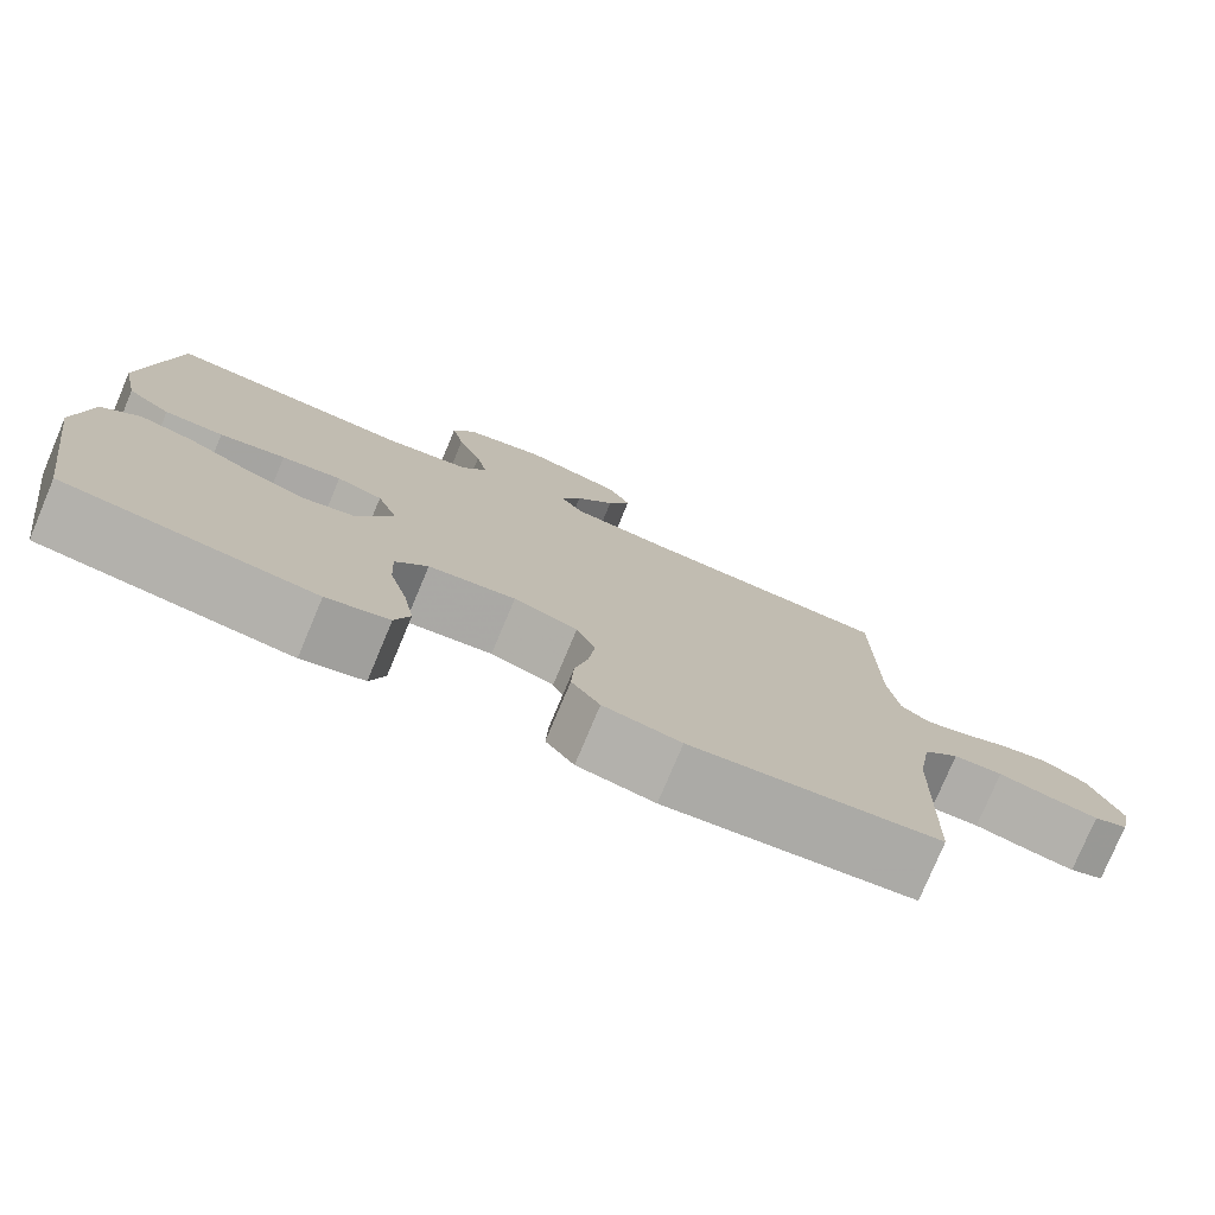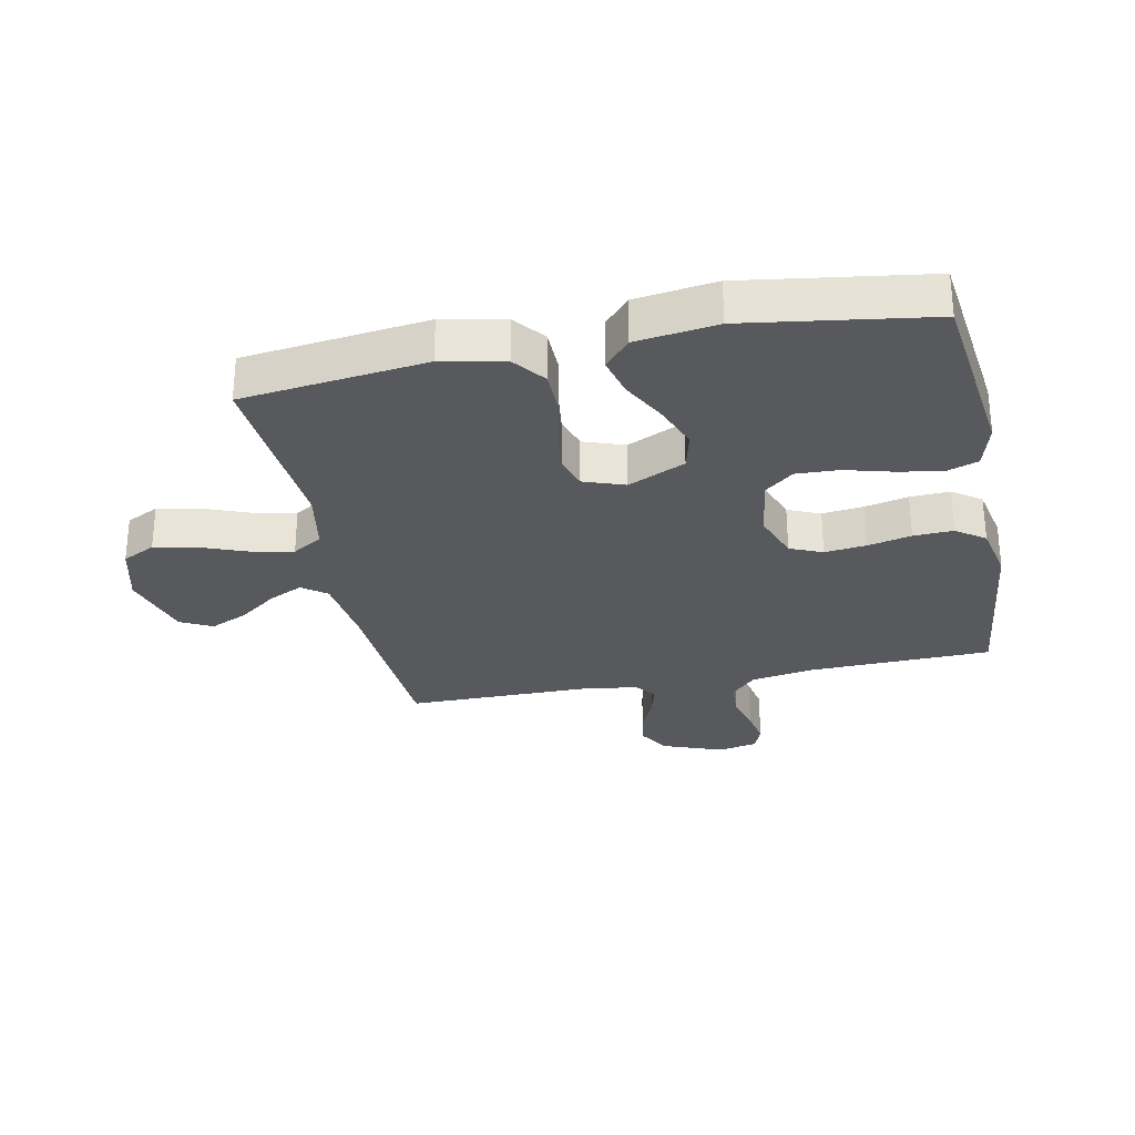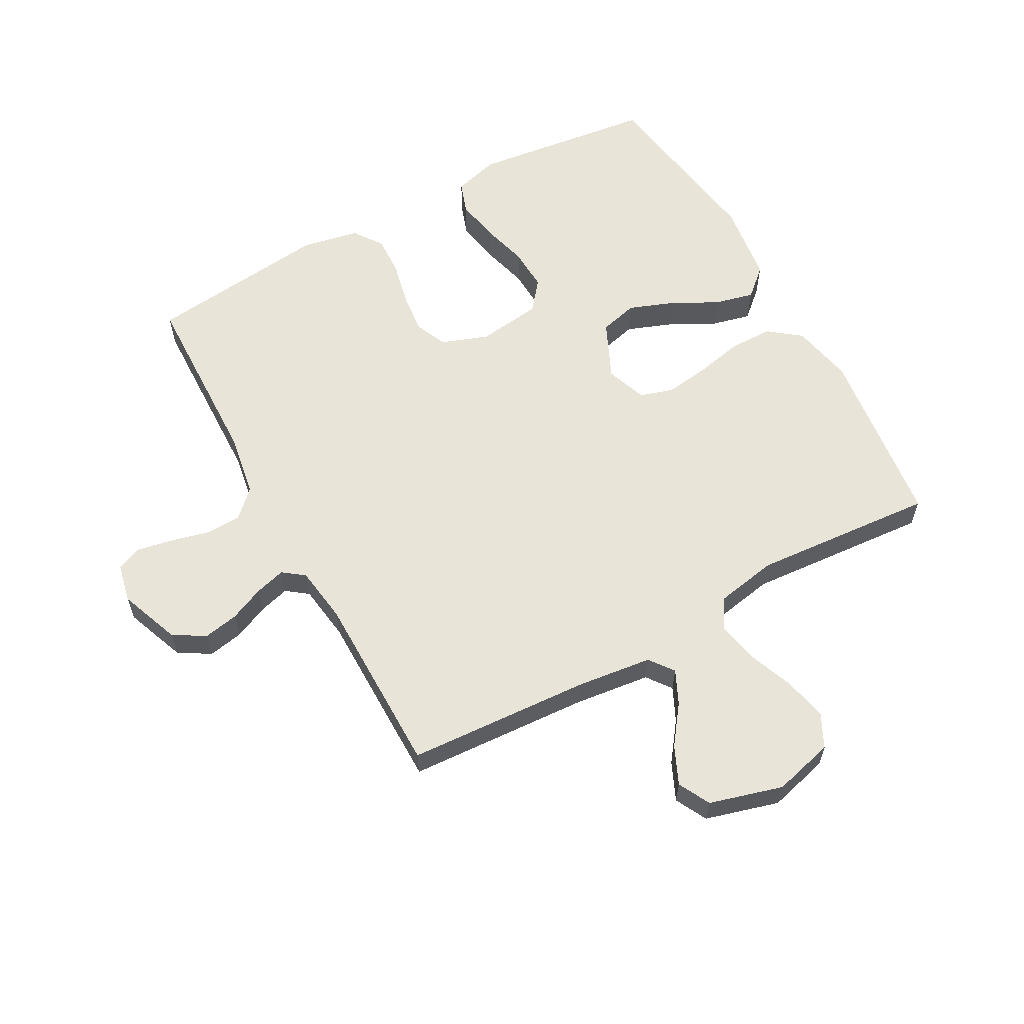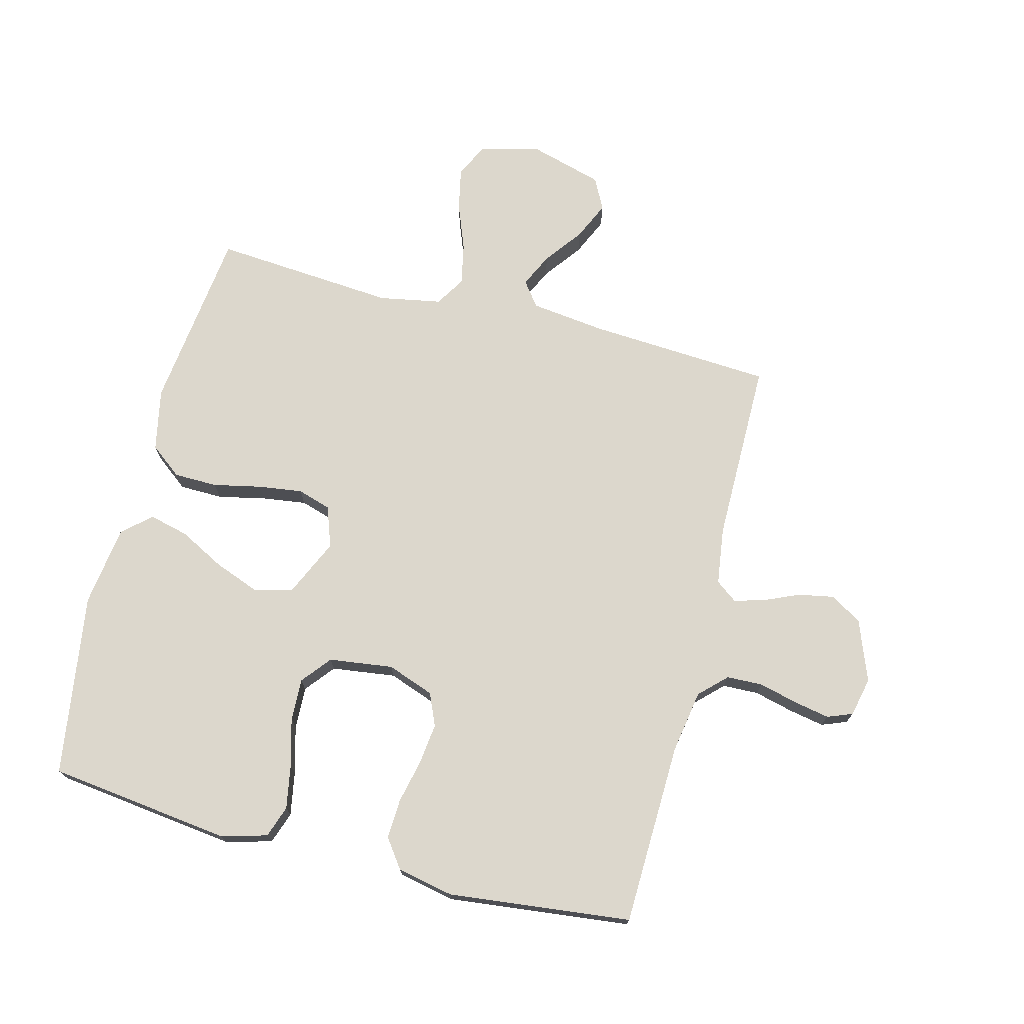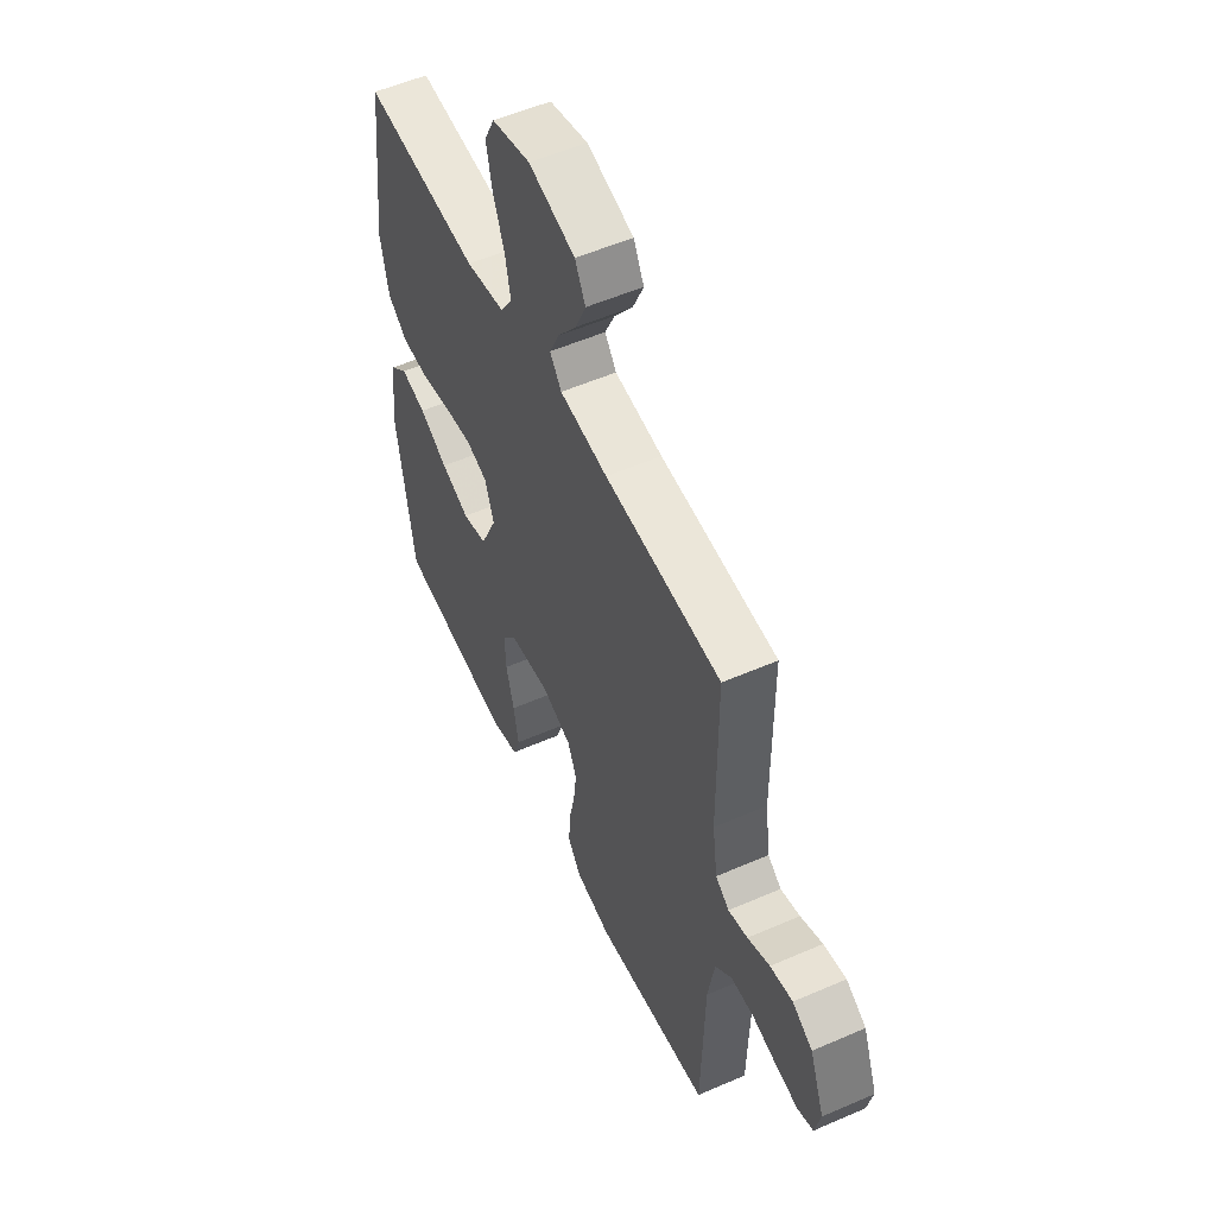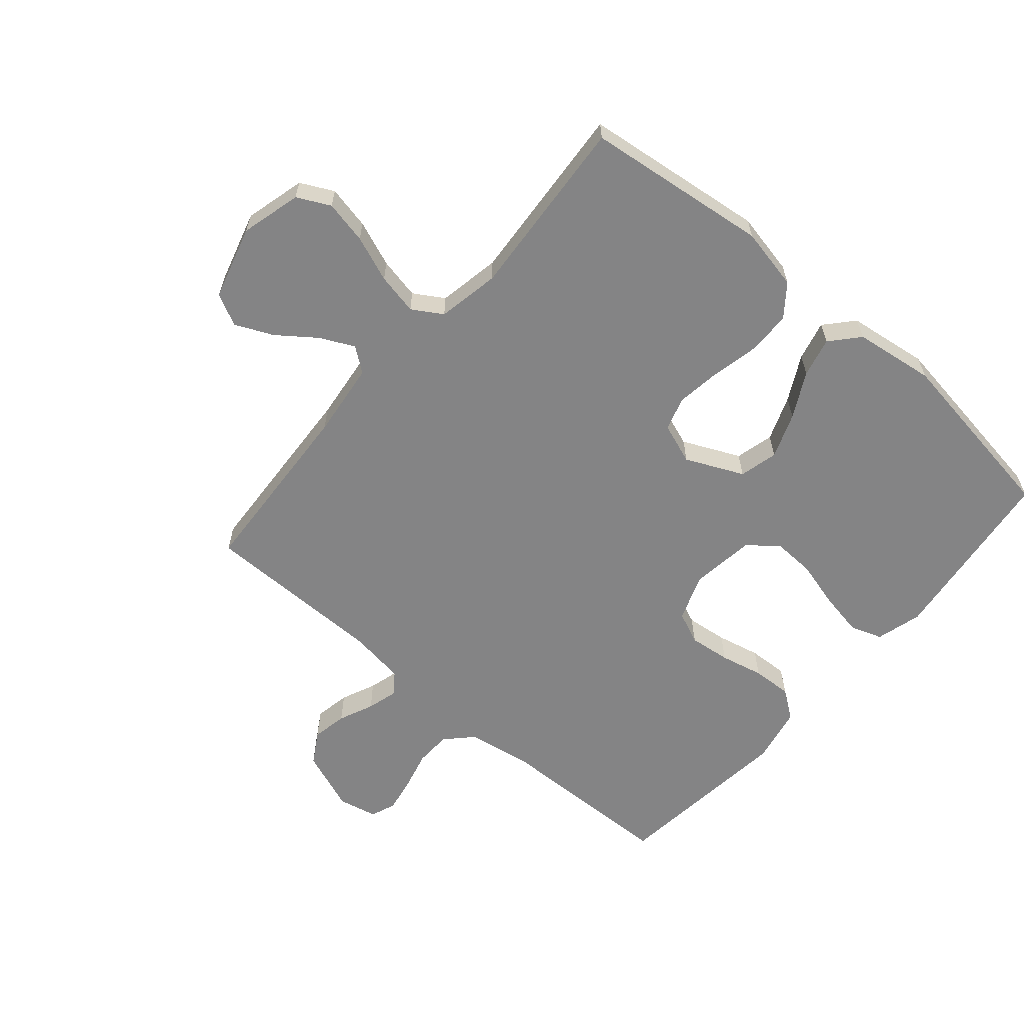
<metadata>
{"format":"obj","ext":"obj","renderer":"f3d","projection":"perspective","resolution":1024,"background":"white","views":[{"elev":-77.8,"azim":157.2,"up":"+Z"},{"elev":-29.0,"azim":101.6,"up":"+Y"},{"elev":60.3,"azim":-28.8,"up":"+Y"},{"elev":73.0,"azim":-165.5,"up":"+Y"},{"elev":54.3,"azim":-114.8,"up":"+Z"},{"elev":-61.5,"azim":49.4,"up":"+Y"}]}
</metadata>
<code>
v 0.5 0.07 0.5
v 0.536 0.07 0.2
v 0.515 0.07 0.098
v 0.463 0.07 0.058
v 0.392 0.07 0.057
v 0.313 0.07 0.074
v 0.241 0.07 0.084
v 0.186 0.07 0.067
v 0.162 0.07 0
v 0.205 0.07 -0.094
v 0.268 0.07 -0.11
v 0.342 0.07 -0.082
v 0.416 0.07 -0.043
v 0.481 0.07 -0.027
v 0.527 0.07 -0.068
v 0.545 0.07 -0.2
v 0.5 0.07 -0.5
v 0.2 0.07 -0.537
v 0.125 0.07 -0.516
v 0.107 0.07 -0.464
v 0.12 0.07 -0.392
v 0.141 0.07 -0.315
v 0.144 0.07 -0.245
v 0.105 0.07 -0.197
v 0 0.07 -0.183
v -0.077 0.07 -0.211
v -0.1 0.07 -0.264
v -0.092 0.07 -0.332
v -0.076 0.07 -0.403
v -0.073 0.07 -0.468
v -0.107 0.07 -0.515
v -0.2 0.07 -0.534
v -0.5 0.07 -0.5
v -0.508 0.07 -0.2
v -0.525 0.07 -0.097
v -0.568 0.07 -0.055
v -0.627 0.07 -0.053
v -0.691 0.07 -0.069
v -0.749 0.07 -0.08
v -0.79 0.07 -0.064
v -0.804 0.07 0
v -0.766 0.07 0.1
v -0.714 0.07 0.131
v -0.656 0.07 0.12
v -0.599 0.07 0.095
v -0.549 0.07 0.081
v -0.514 0.07 0.107
v -0.501 0.07 0.2
v -0.5 0.07 0.5
v -0.2 0.07 0.518
v -0.076 0.07 0.533
v -0.046 0.07 0.573
v -0.072 0.07 0.628
v -0.119 0.07 0.691
v -0.147 0.07 0.753
v -0.12 0.07 0.805
v 0 0.07 0.839
v 0.099 0.07 0.813
v 0.126 0.07 0.759
v 0.111 0.07 0.688
v 0.082 0.07 0.613
v 0.068 0.07 0.545
v 0.098 0.07 0.496
v 0.2 0.07 0.477
v 0.5 0 0.5
v 0.536 0 0.2
v 0.515 0 0.098
v 0.463 0 0.058
v 0.392 0 0.057
v 0.313 0 0.074
v 0.241 0 0.084
v 0.186 0 0.067
v 0.162 0 0
v 0.205 0 -0.094
v 0.268 0 -0.11
v 0.342 0 -0.082
v 0.416 0 -0.043
v 0.481 0 -0.027
v 0.527 0 -0.068
v 0.545 0 -0.2
v 0.5 0 -0.5
v 0.2 0 -0.537
v 0.125 0 -0.516
v 0.107 0 -0.464
v 0.12 0 -0.392
v 0.141 0 -0.315
v 0.144 0 -0.245
v 0.105 0 -0.197
v 0 0 -0.183
v -0.077 0 -0.211
v -0.1 0 -0.264
v -0.092 0 -0.332
v -0.076 0 -0.403
v -0.073 0 -0.468
v -0.107 0 -0.515
v -0.2 0 -0.534
v -0.5 0 -0.5
v -0.508 0 -0.2
v -0.525 0 -0.097
v -0.568 0 -0.055
v -0.627 0 -0.053
v -0.691 0 -0.069
v -0.749 0 -0.08
v -0.79 0 -0.064
v -0.804 0 0
v -0.766 0 0.1
v -0.714 0 0.131
v -0.656 0 0.12
v -0.599 0 0.095
v -0.549 0 0.081
v -0.514 0 0.107
v -0.501 0 0.2
v -0.5 0 0.5
v -0.2 0 0.518
v -0.076 0 0.533
v -0.046 0 0.573
v -0.072 0 0.628
v -0.119 0 0.691
v -0.147 0 0.753
v -0.12 0 0.805
v 0 0 0.839
v 0.099 0 0.813
v 0.126 0 0.759
v 0.111 0 0.688
v 0.082 0 0.613
v 0.068 0 0.545
v 0.098 0 0.496
v 0.2 0 0.477
f 59 60 61
f 58 59 61
f 57 58 61
f 56 57 61
f 55 56 61
f 54 55 61
f 53 54 61
f 52 53 61 62
f 51 52 62 63
f 48 49 50
f 50 51 63
f 48 50 63
f 47 48 63
f 43 44 45
f 42 43 45
f 41 42 45
f 40 41 45
f 39 40 45
f 38 39 45
f 37 38 45
f 36 37 45 46
f 47 63 64
f 46 47 64
f 36 46 64
f 35 36 64
f 32 33 34
f 31 32 34
f 30 31 34
f 29 30 34
f 28 29 34
f 20 21 22
f 19 20 22
f 18 19 22
f 17 18 22
f 16 17 22
f 15 16 22
f 14 15 22
f 13 14 22
f 12 13 22
f 11 12 22 23
f 10 11 23 24
f 4 5 6
f 3 4 6
f 2 3 6
f 1 2 6
f 64 1 6
f 64 6 7
f 35 64 7 8
f 27 28 34 35
f 26 27 35
f 35 8 9
f 26 35 9
f 25 26 9
f 9 10 24 25
f 125 124 123
f 125 123 122
f 125 122 121
f 125 121 120
f 125 120 119
f 125 119 118
f 125 118 117
f 126 125 117 116
f 127 126 116 115
f 114 113 112
f 127 115 114
f 127 114 112
f 127 112 111
f 109 108 107
f 109 107 106
f 109 106 105
f 109 105 104
f 109 104 103
f 109 103 102
f 109 102 101
f 110 109 101 100
f 128 127 111
f 128 111 110
f 128 110 100
f 128 100 99
f 98 97 96
f 98 96 95
f 98 95 94
f 98 94 93
f 98 93 92
f 86 85 84
f 86 84 83
f 86 83 82
f 86 82 81
f 86 81 80
f 86 80 79
f 86 79 78
f 86 78 77
f 86 77 76
f 87 86 76 75
f 88 87 75 74
f 70 69 68
f 70 68 67
f 70 67 66
f 70 66 65
f 70 65 128
f 71 70 128
f 72 71 128 99
f 99 98 92 91
f 99 91 90
f 73 72 99
f 73 99 90
f 73 90 89
f 89 88 74 73
f 1 65 66 2
f 2 66 67 3
f 3 67 68 4
f 4 68 69 5
f 5 69 70 6
f 6 70 71 7
f 7 71 72 8
f 8 72 73 9
f 9 73 74 10
f 10 74 75 11
f 11 75 76 12
f 12 76 77 13
f 13 77 78 14
f 14 78 79 15
f 15 79 80 16
f 16 80 81 17
f 17 81 82 18
f 18 82 83 19
f 19 83 84 20
f 20 84 85 21
f 21 85 86 22
f 22 86 87 23
f 23 87 88 24
f 24 88 89 25
f 25 89 90 26
f 26 90 91 27
f 27 91 92 28
f 28 92 93 29
f 29 93 94 30
f 30 94 95 31
f 31 95 96 32
f 32 96 97 33
f 33 97 98 34
f 34 98 99 35
f 35 99 100 36
f 36 100 101 37
f 37 101 102 38
f 38 102 103 39
f 39 103 104 40
f 40 104 105 41
f 41 105 106 42
f 42 106 107 43
f 43 107 108 44
f 44 108 109 45
f 45 109 110 46
f 46 110 111 47
f 47 111 112 48
f 48 112 113 49
f 49 113 114 50
f 50 114 115 51
f 51 115 116 52
f 52 116 117 53
f 53 117 118 54
f 54 118 119 55
f 55 119 120 56
f 56 120 121 57
f 57 121 122 58
f 58 122 123 59
f 59 123 124 60
f 60 124 125 61
f 61 125 126 62
f 62 126 127 63
f 63 127 128 64
f 64 128 65 1

</code>
